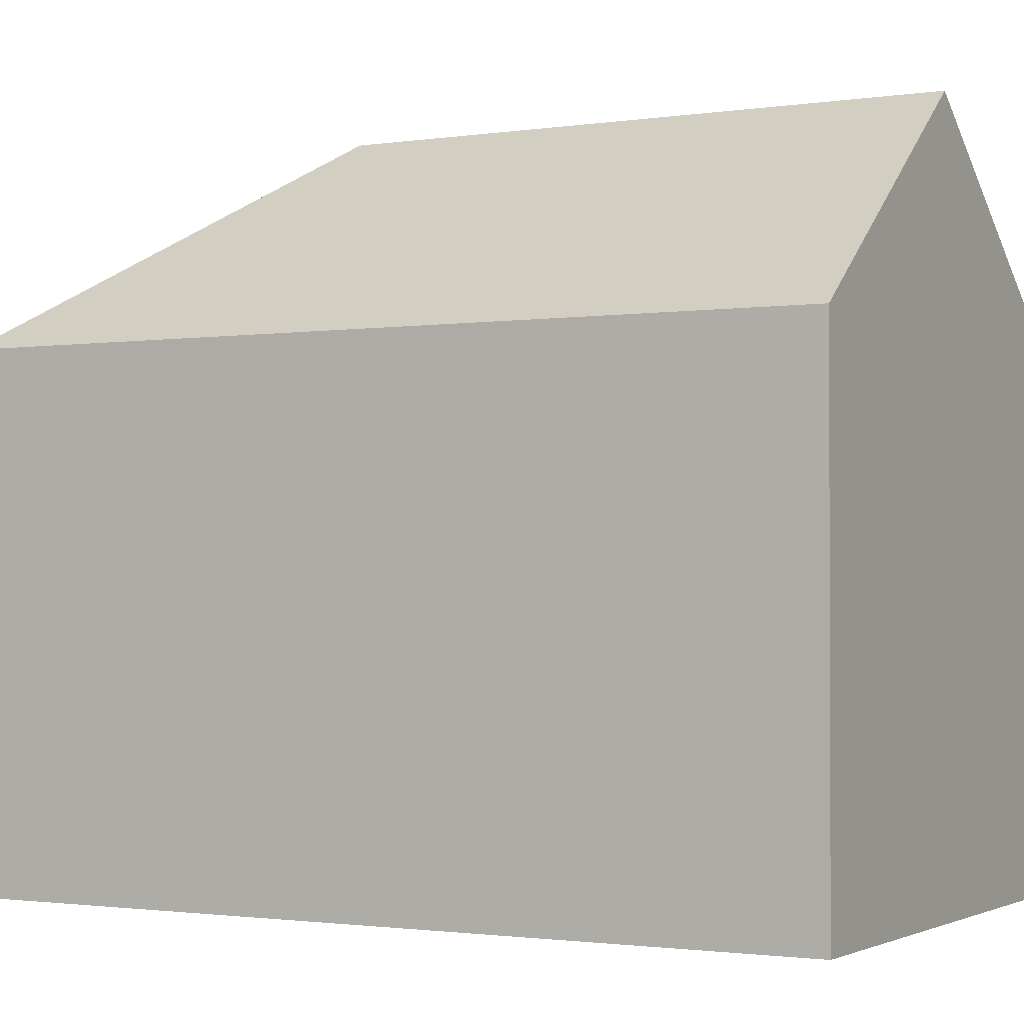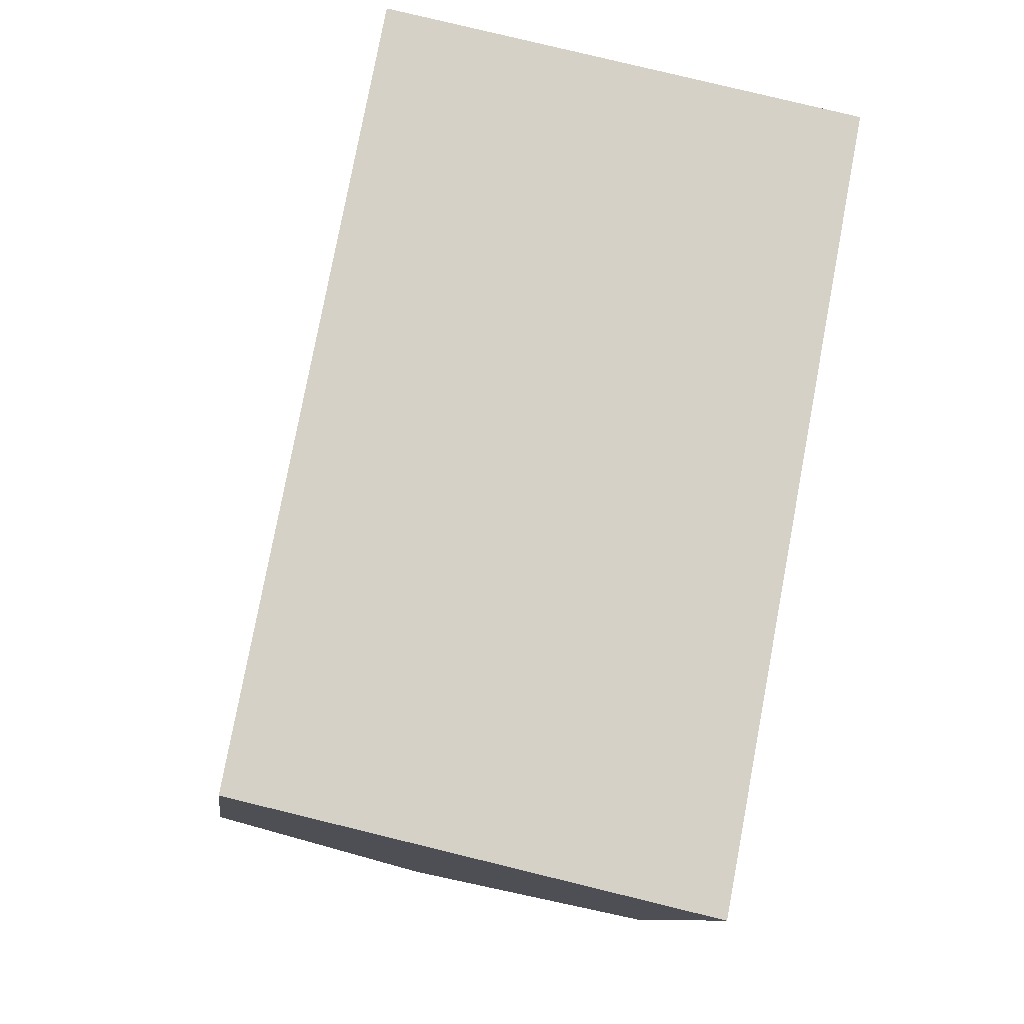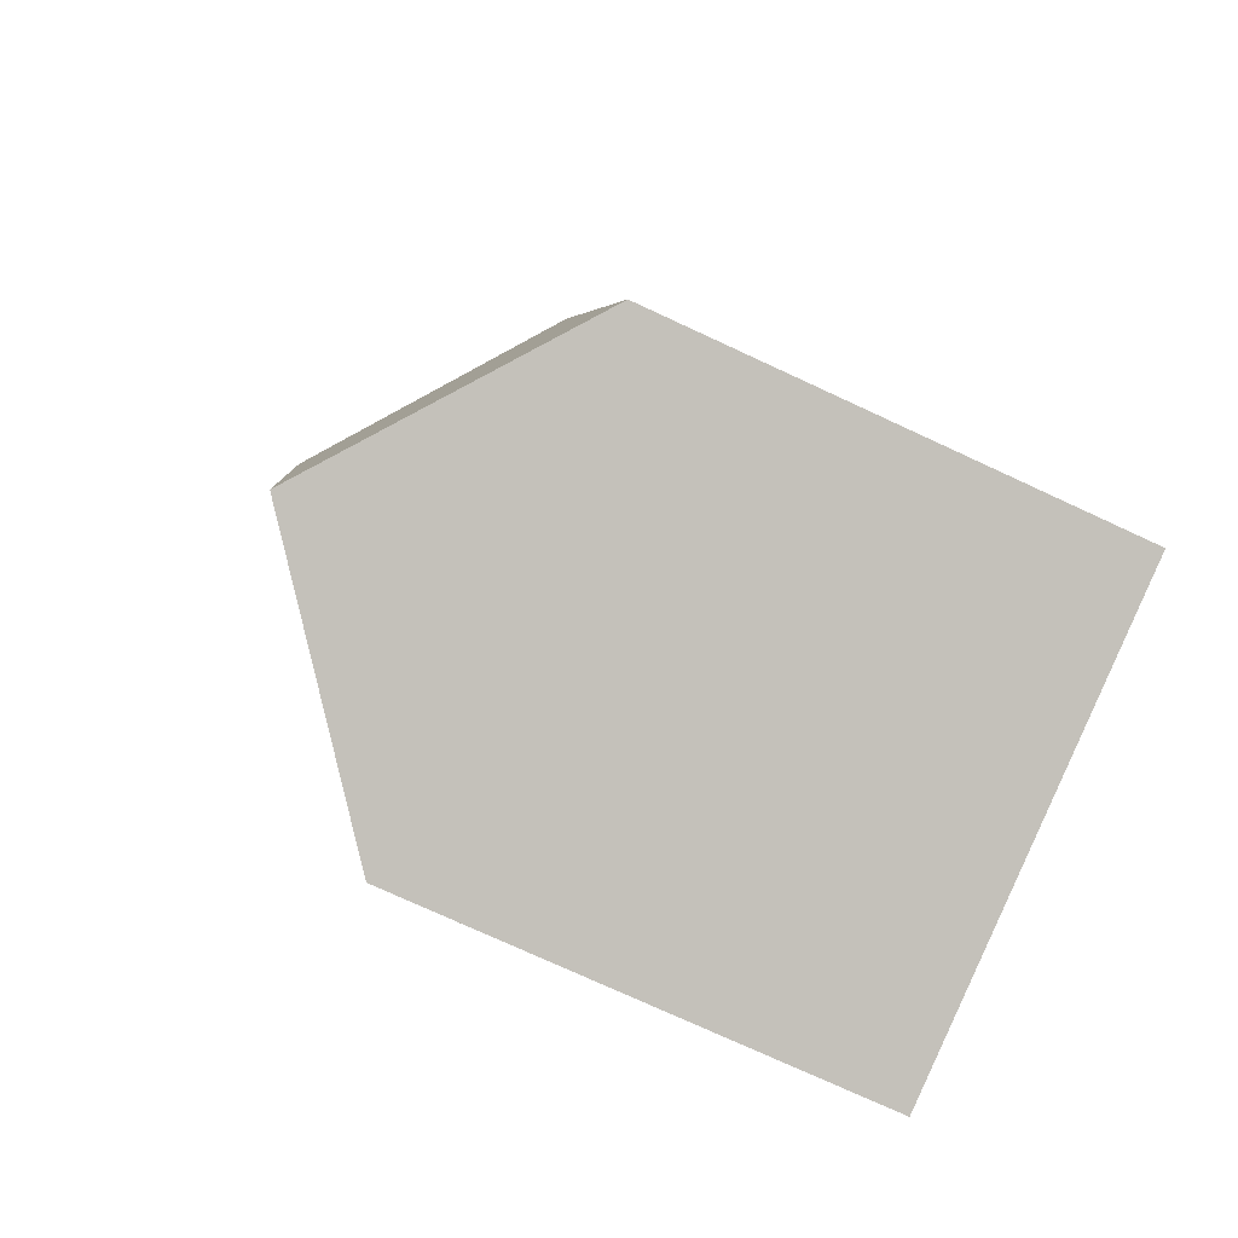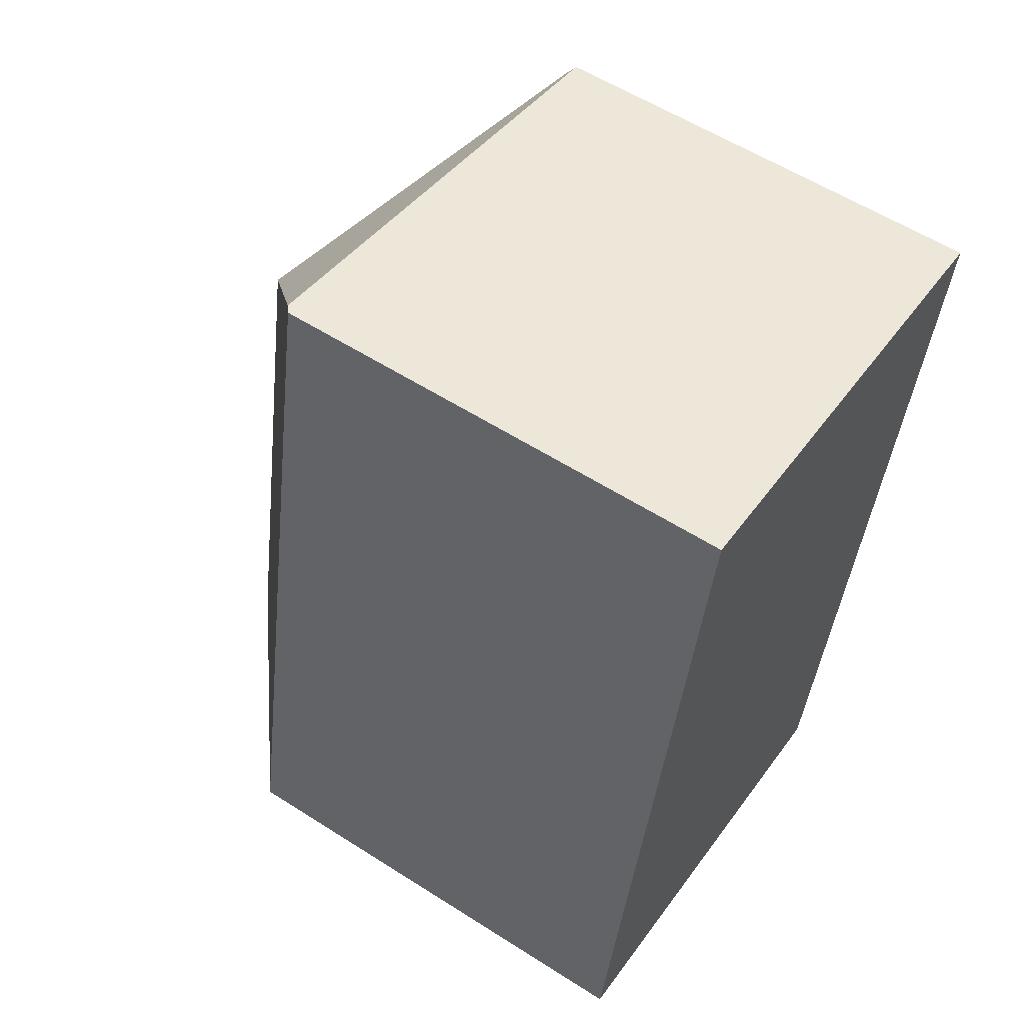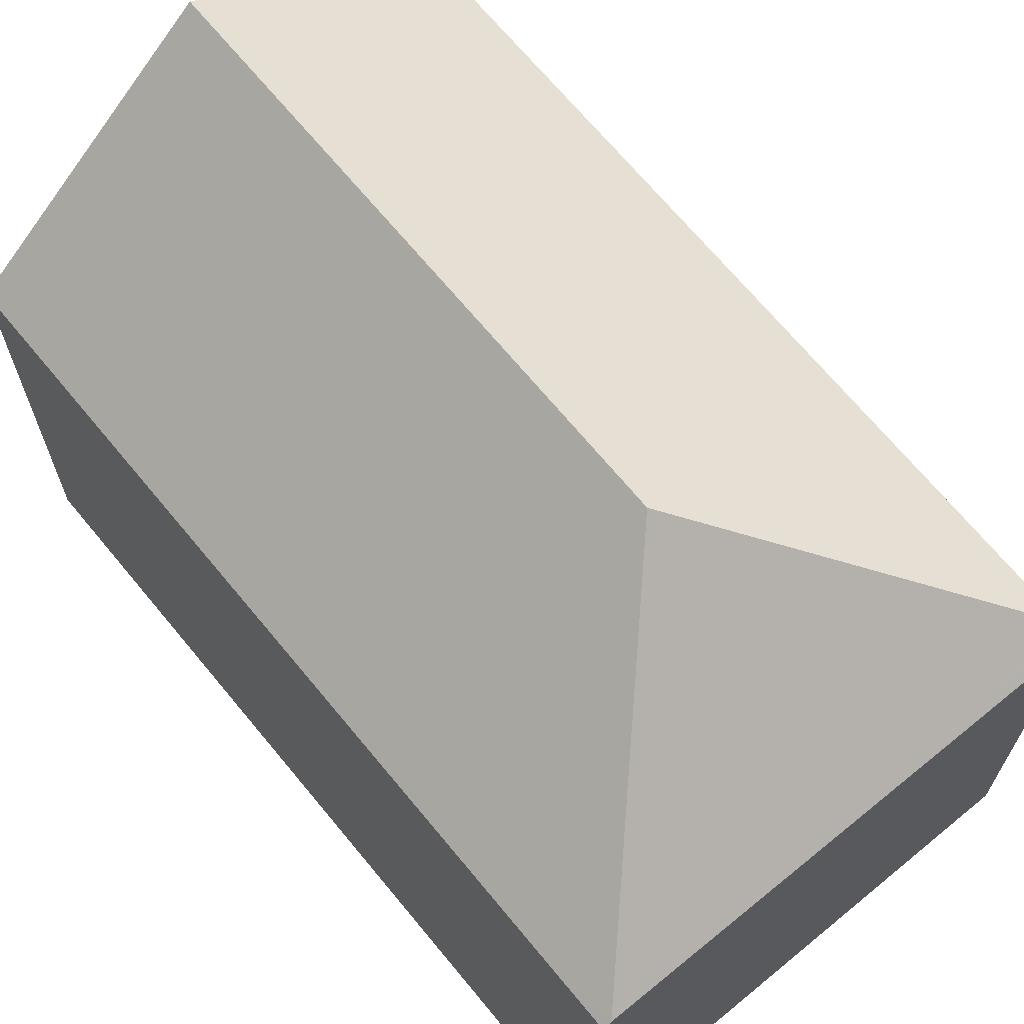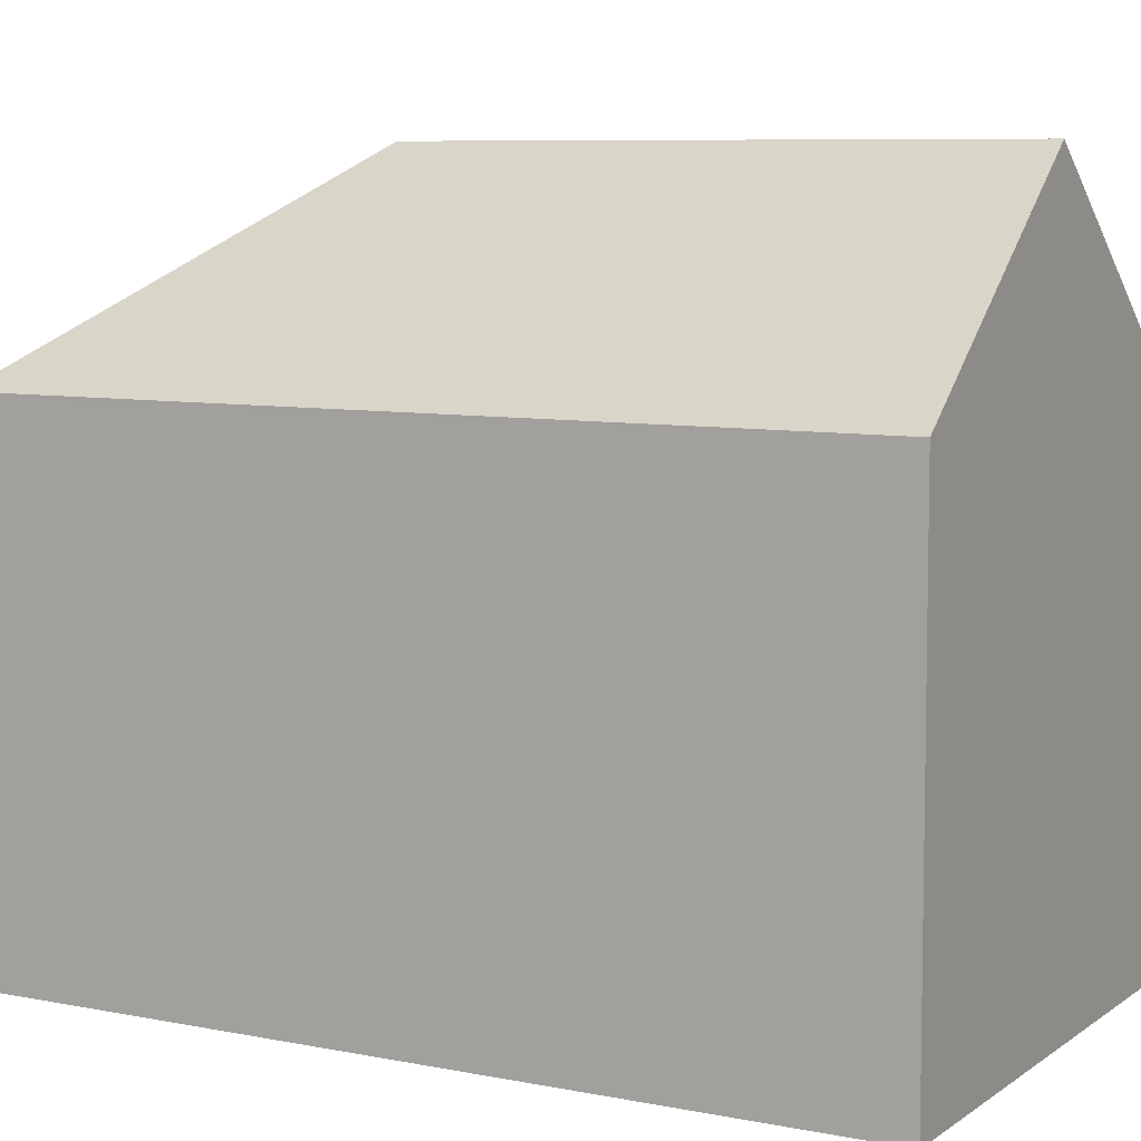
<metadata>
{"format":"obj","ext":"obj","renderer":"f3d","projection":"perspective","resolution":1024,"background":"white","views":[{"elev":-1.4,"azim":131.6,"up":"+Y"},{"elev":-10.3,"azim":-7.2,"up":"+Z"},{"elev":-74.9,"azim":-114.9,"up":"+Z"},{"elev":57.8,"azim":-56.5,"up":"+Z"},{"elev":68.8,"azim":-28.8,"up":"+Y"},{"elev":7.3,"azim":131.3,"up":"+Y"}]}
</metadata>
<code>
v  14.15 10.45 15.28
v  9.159 10.45 16.48
v  14.2 10.26 15.52
v  14.13 10.52 15.18
v  7.719 14.79 11.03
v  3.5 10.66 17.55
v  14.02 10.52 14.57
v  10.77 10.52 -2.573
v  5.386 14.79 -1.286
v  3.192 10.52 16.85
v  3.331 10.52 17.58
v  1.916 10.52 10.12
v  1.309 10.52 6.912
v  0.694 11.07 -0.165
v  0 10.52 6.444e-16
v  3.331 -1.076e-15 17.58
v  3.5 -1.075e-15 17.55
v  9.159 -1.009e-15 16.48
v  14.2 -9.504e-16 15.52
v  14.15 -9.358e-16 15.28
v  14.02 -8.925e-16 14.57
v  10.77 1.576e-16 -2.573
v  14.13 -9.298e-16 15.18
v  5.386 7.874e-17 -1.286
v  0.694 1.01e-17 -0.165
v  0 0 0
v  1.309 -4.232e-16 6.912
v  1.916 -6.194e-16 10.12
v  3.192 -1.032e-15 16.85
g defaultobject
f 1 2 3
f 2 1 4
f 2 4 5
f 2 5 6
f 7 5 4
f 5 7 8
f 5 8 9
f 6 10 11
f 10 6 5
f 10 5 12
f 12 5 13
f 13 5 9
f 13 9 14
f 13 14 15
f 11 2 6
f 2 11 16
f 2 16 3
f 3 16 17
f 3 17 18
f 3 18 19
f 1 7 4
f 7 1 8
f 8 1 3
f 8 3 19
f 8 19 20
f 8 20 21
f 8 21 22
f 21 20 23
f 22 9 8
f 9 22 14
f 14 22 15
f 15 22 24
f 15 24 25
f 15 25 26
f 26 13 15
f 13 26 12
f 12 26 10
f 10 26 27
f 10 27 11
f 11 27 28
f 11 28 16
f 16 28 29
f 25 27 26
f 27 25 24
f 27 24 22
f 27 22 21
f 27 21 28
f 28 21 29
f 29 21 16
f 16 21 17
f 17 21 18
f 18 21 23
f 18 23 19
f 19 23 20

</code>
